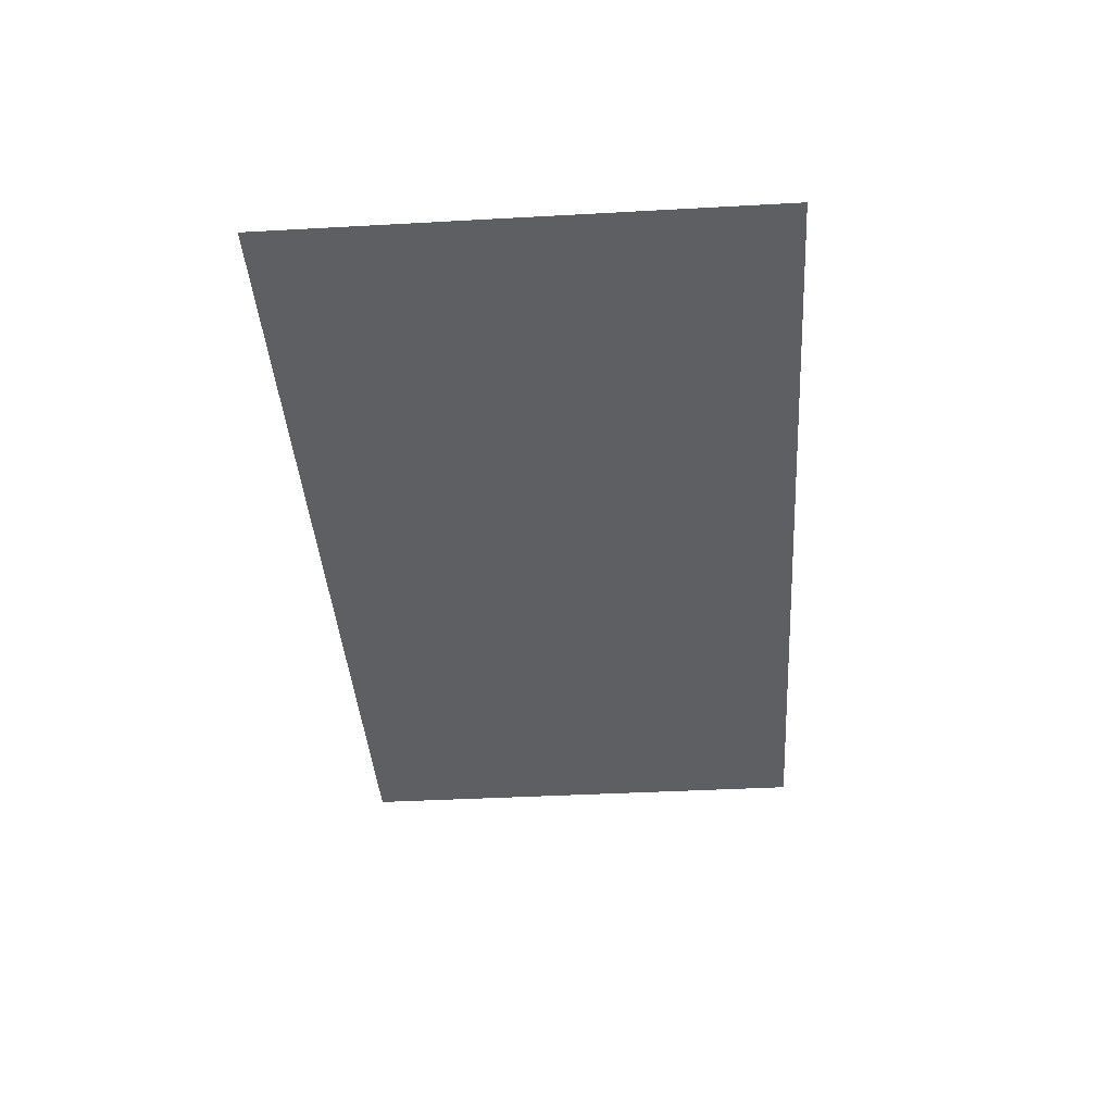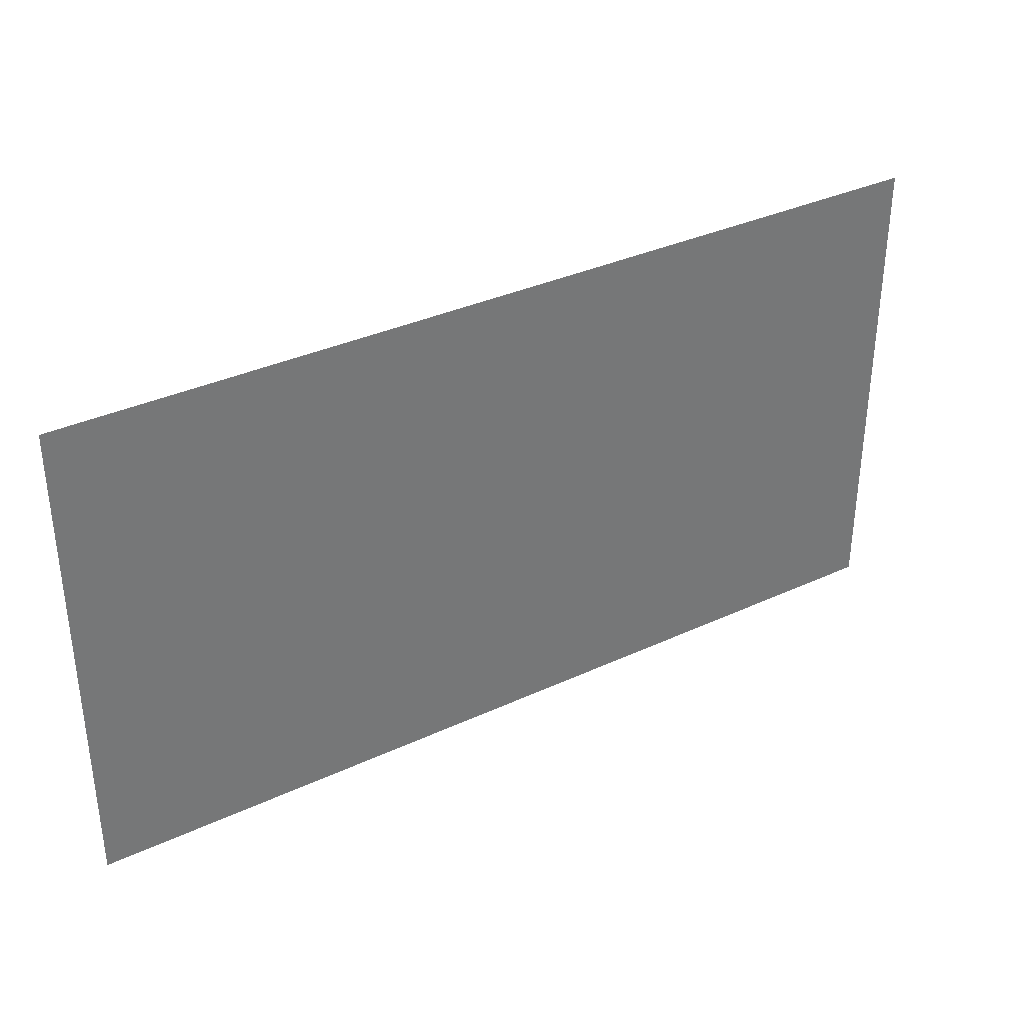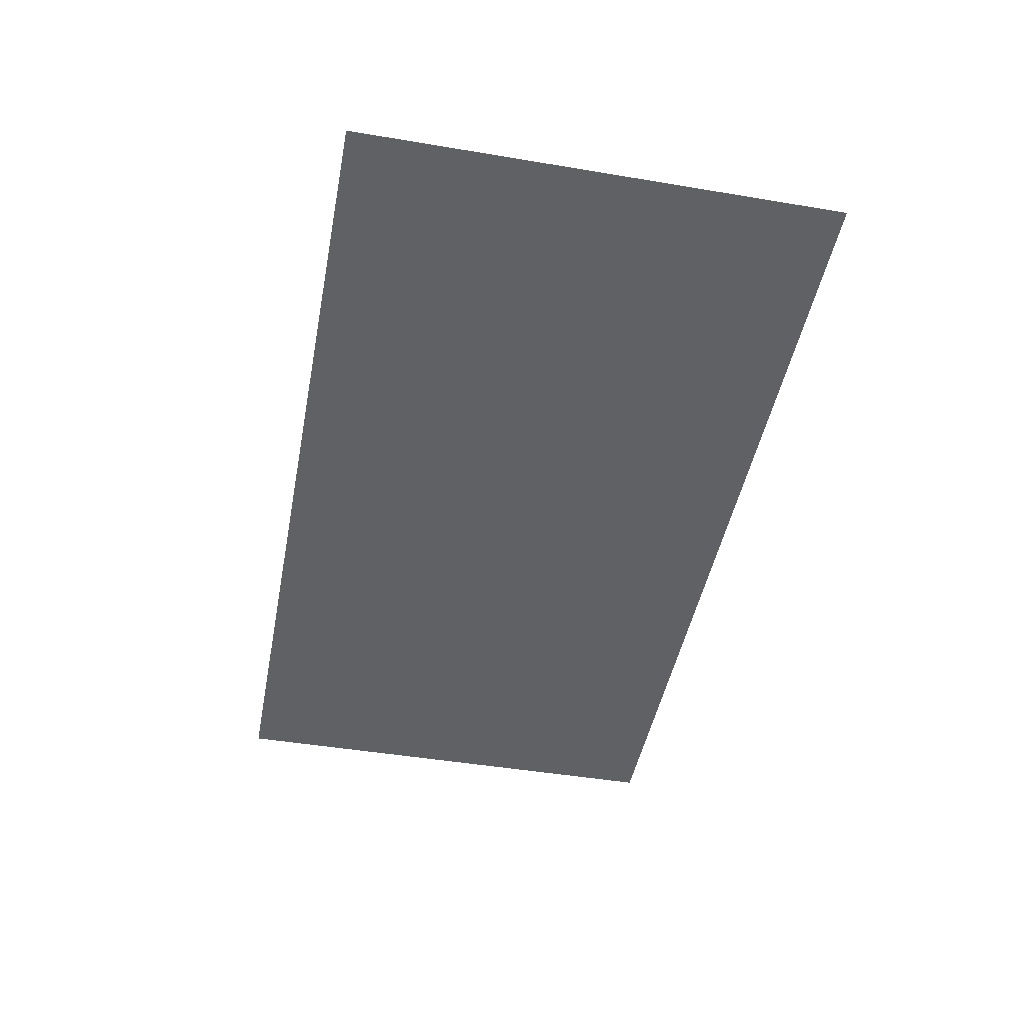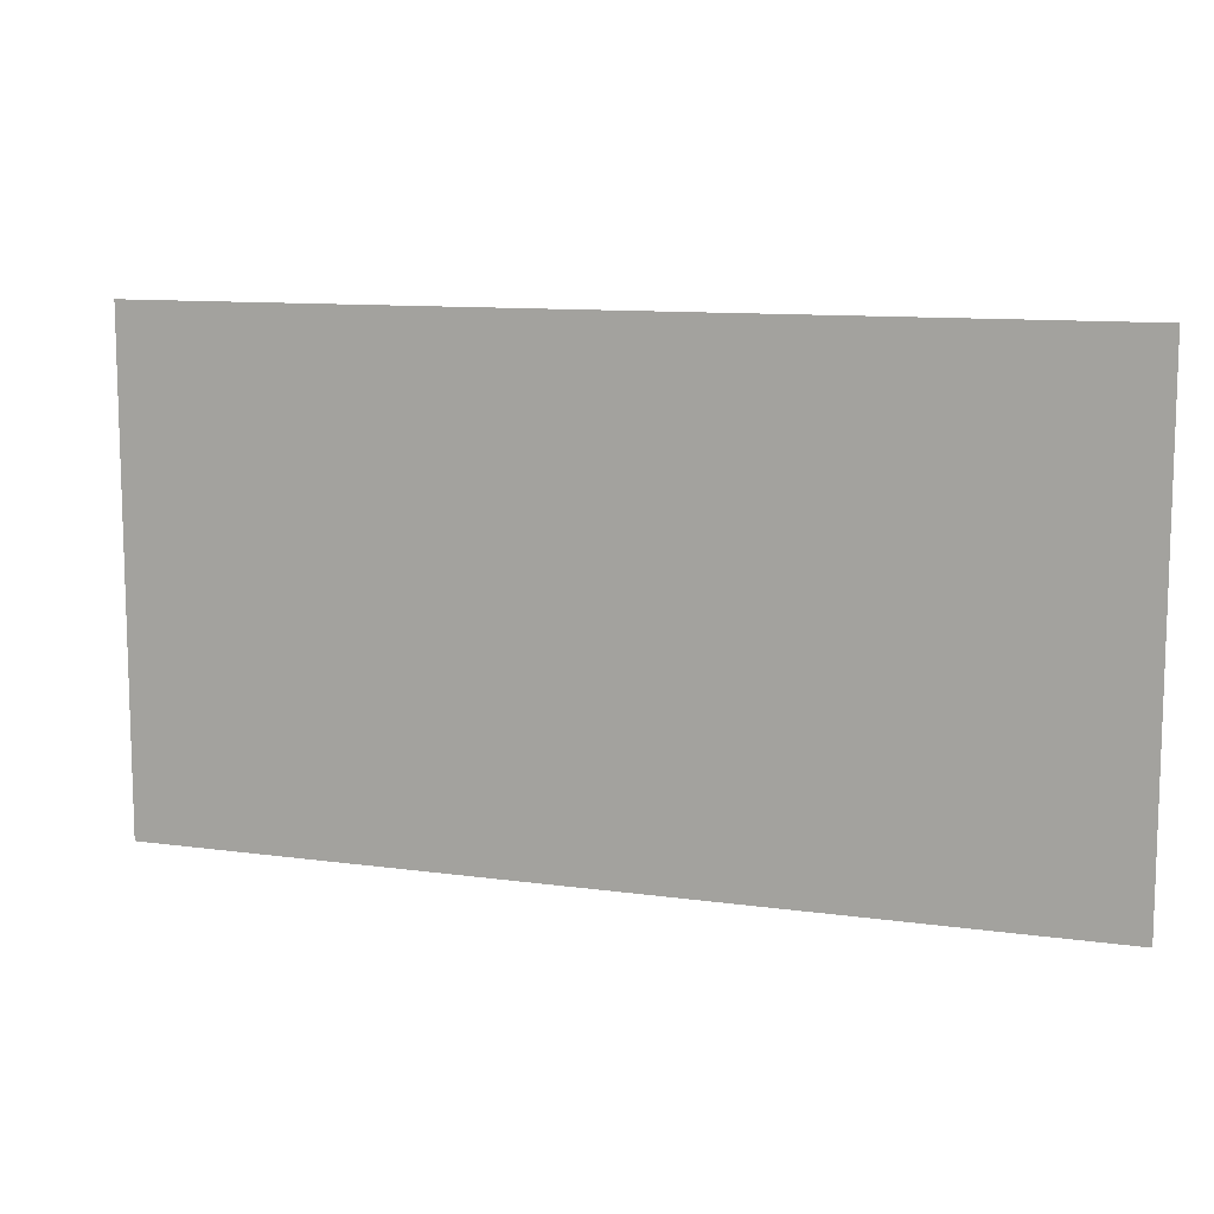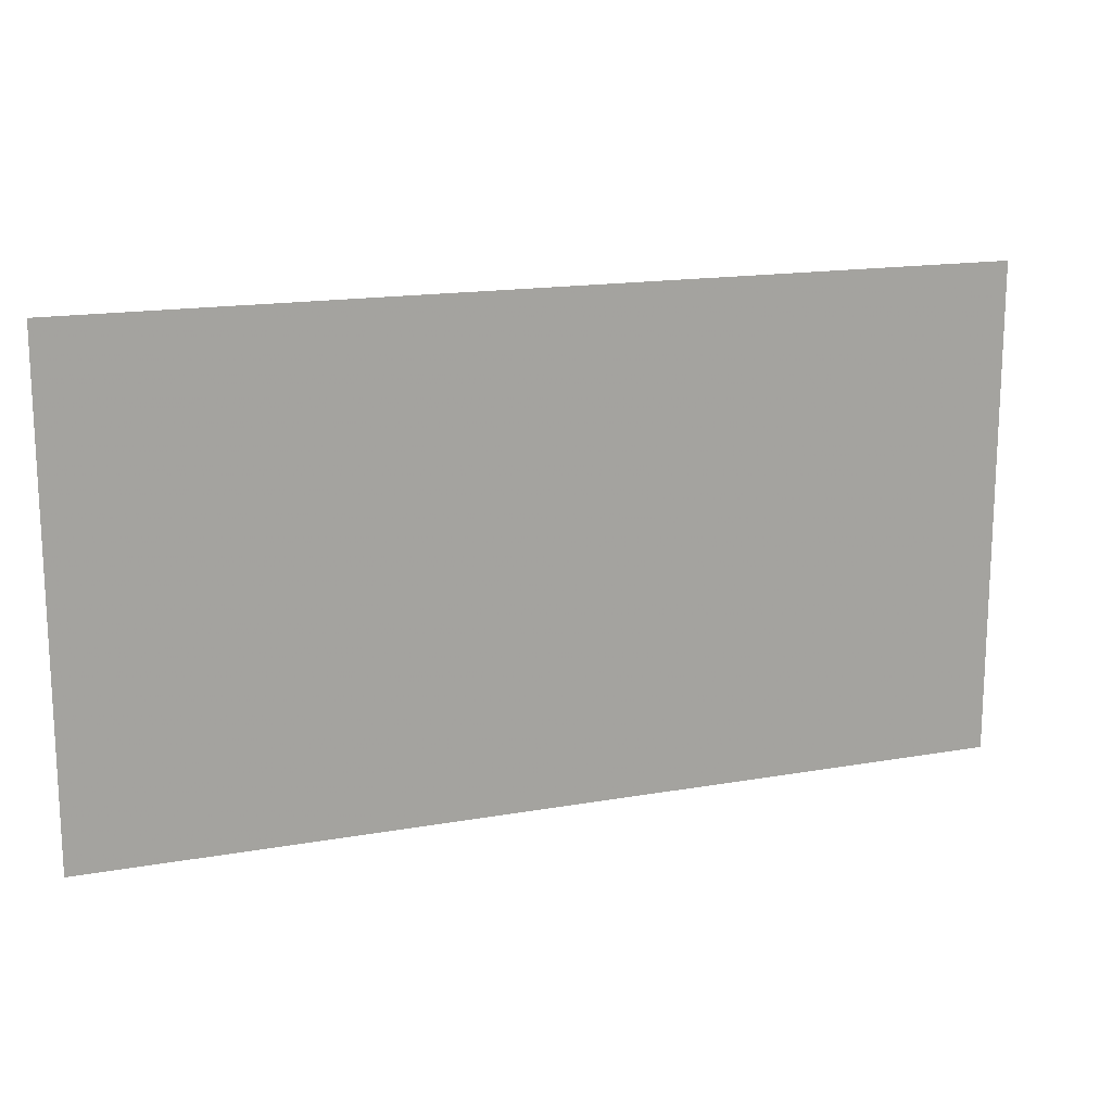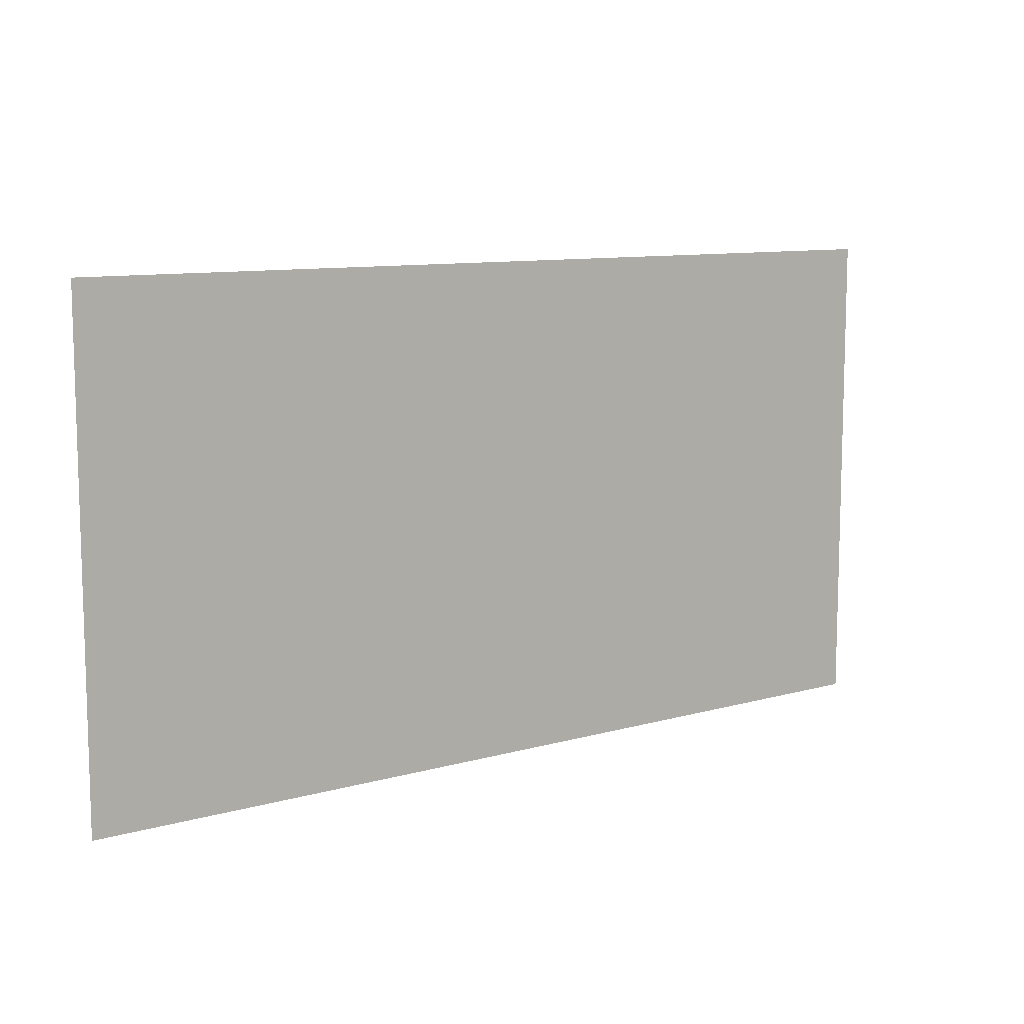
<metadata>
{"format":"obj","ext":"obj","renderer":"f3d","projection":"perspective","resolution":1024,"background":"white","views":[{"elev":-39.8,"azim":93.9,"up":"+Z"},{"elev":35.1,"azim":148.3,"up":"+Y"},{"elev":-46.5,"azim":79.2,"up":"+Z"},{"elev":10.7,"azim":19.2,"up":"+Y"},{"elev":16.0,"azim":159.7,"up":"+Y"},{"elev":9.9,"azim":143.8,"up":"+Y"}]}
</metadata>
<code>
o Rectangle
v    1.3 -0.7 0
v    1.3 0.7 0
v   -1.3 0.7 0
v   -1.3 -0.7 0
f 1 2 3
f 3 4 1

</code>
